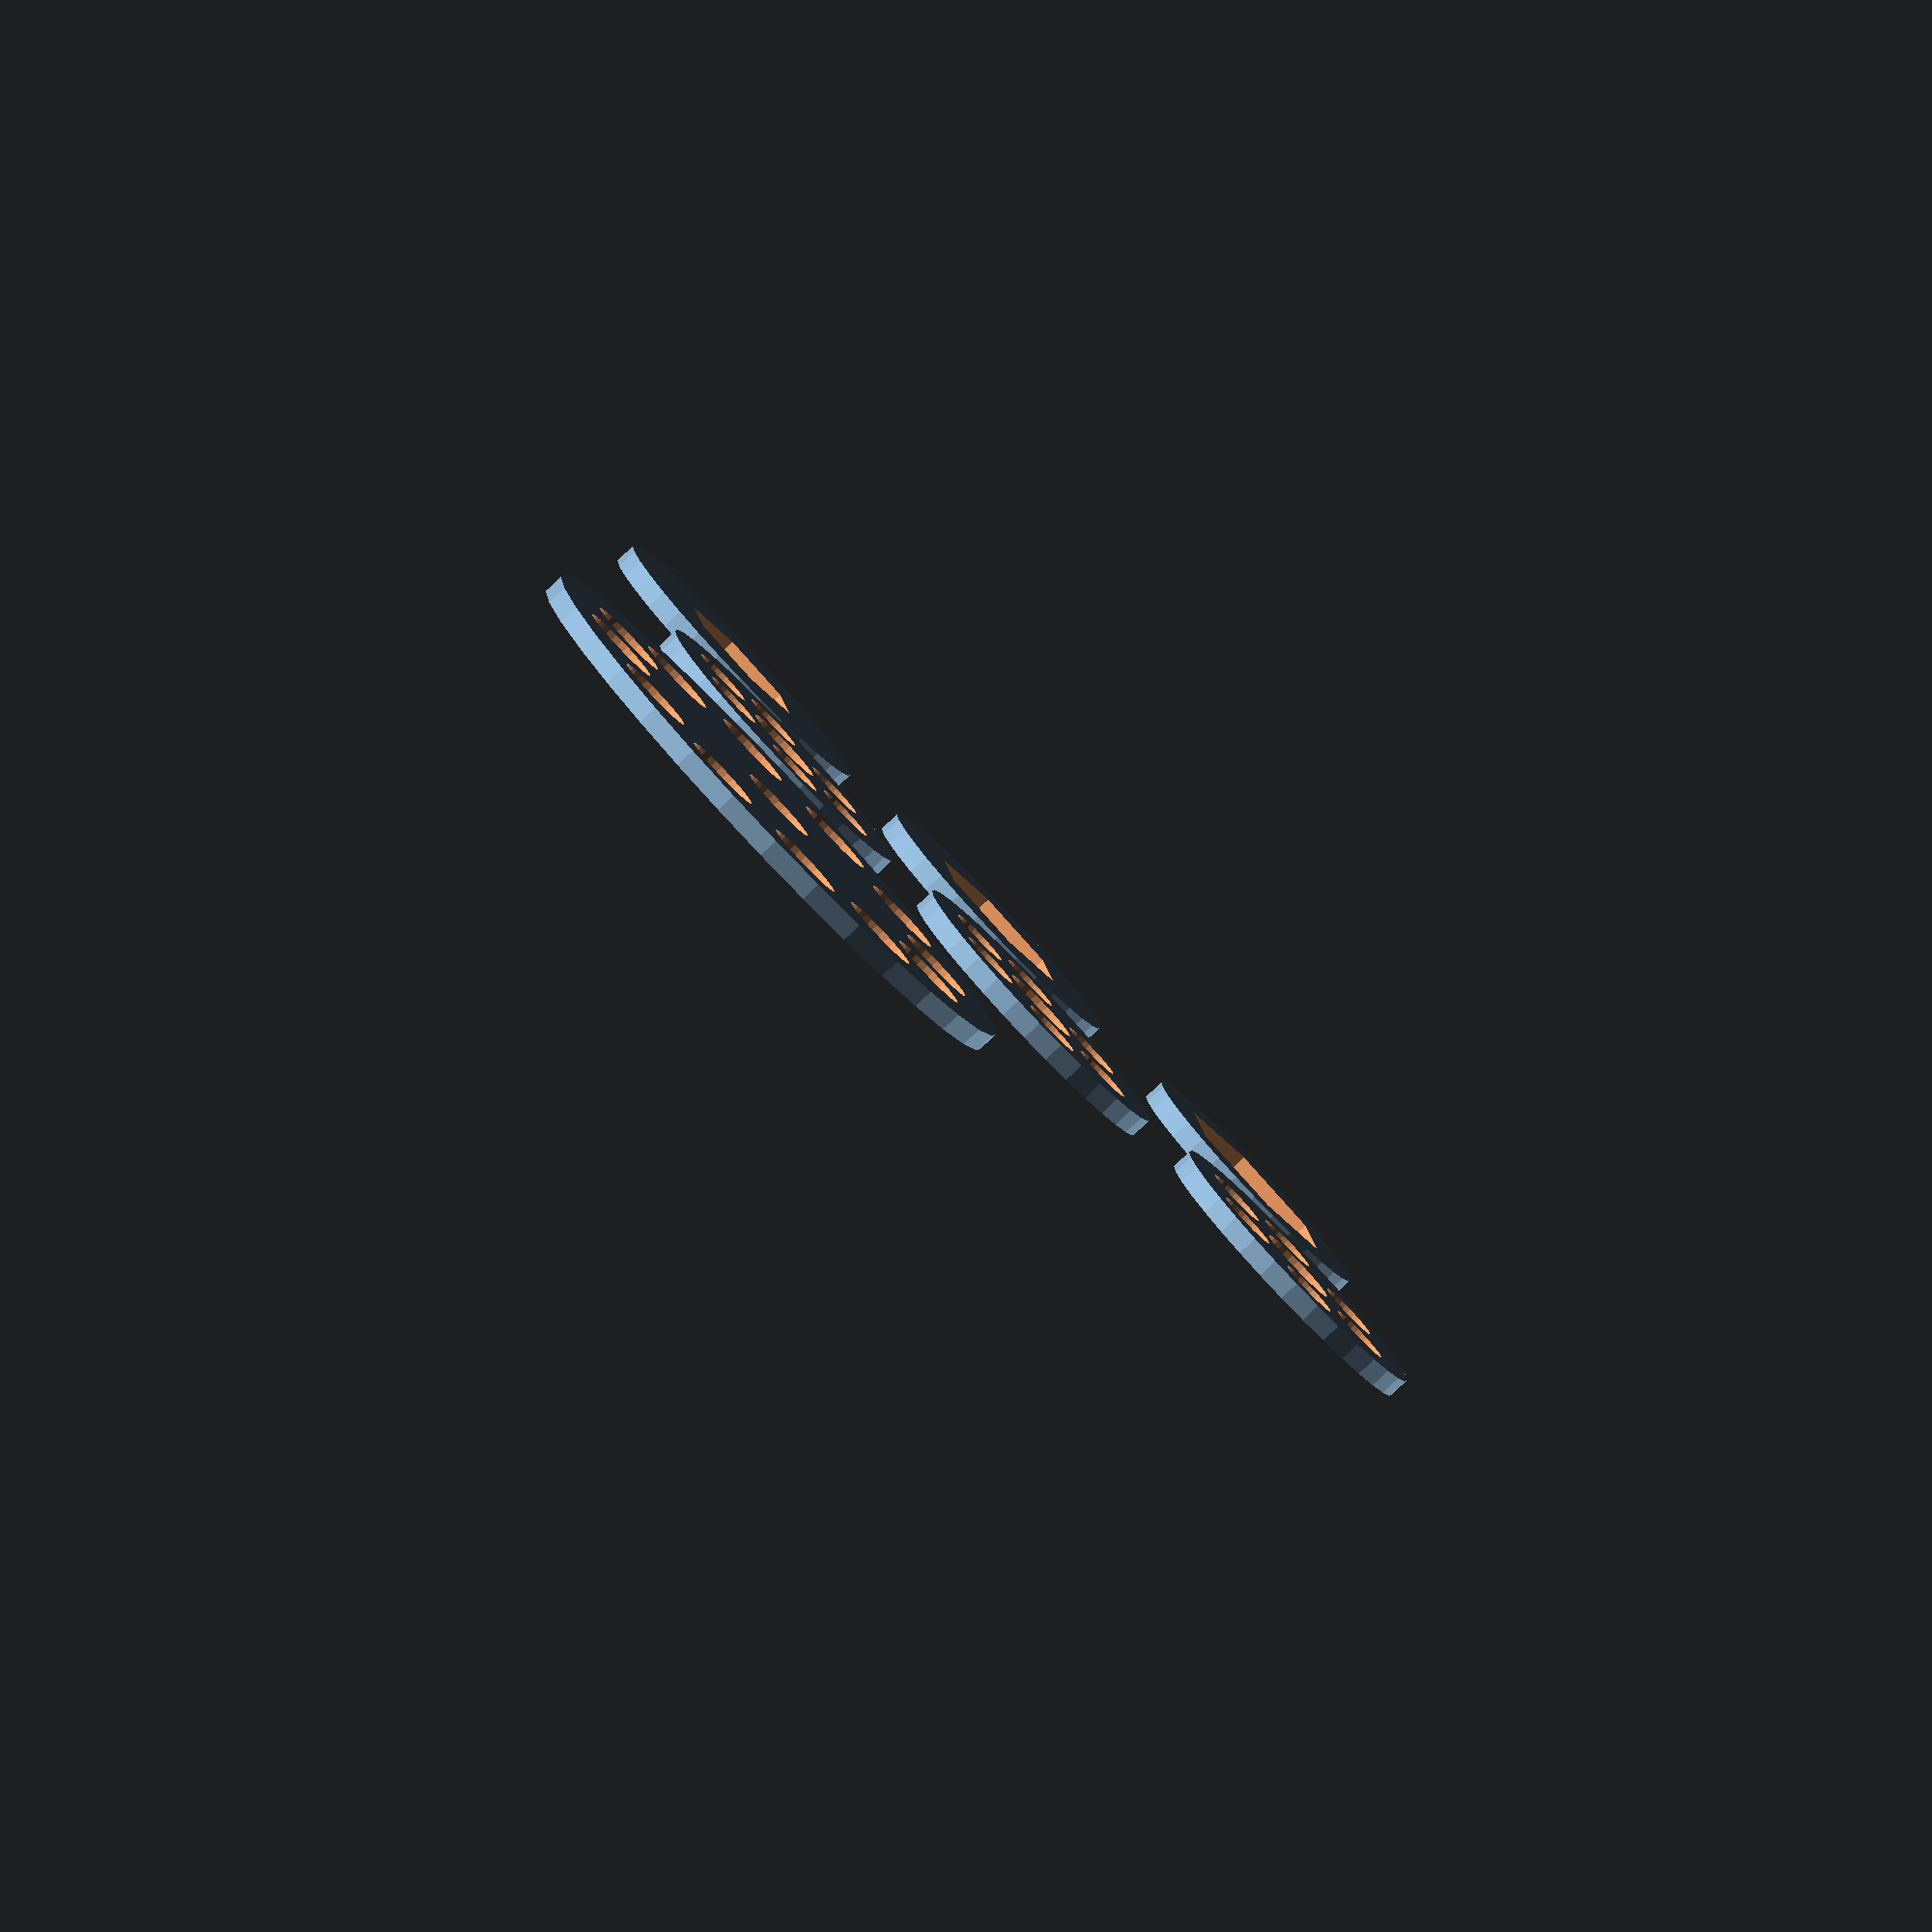
<openscad>

// Do export as dxf to Lightburn import

$fn=32;

D=30;
W=50;

//translate([0,D/2-2,0]) arm();
pad();

KD=15;
for(i = [0,1,2]) translate([25,i*18+D/2-10,0]) {
    knob1(KD);
    translate([KD+1,0,0]) knob2(KD-i,7+i);  // 7..9
}

module pad() {
    difference() {
        circle(d=D);
        for(i = [1 : 360 / 12 : 360])
            rotate([0, 0, i]) translate([D-19, 0, 0]) circle(d=4);
        // for(i = [1 : 360 / 6 : 360]) rotate([0, 0, i]) translate([6, 0, 0]) circle(d=3);
        circle(d=4);
    }
}

H=12.7; //width
module arm() {
    translate([-H/2,0,0]) 
    difference() {
        roundedsquare(H,W,3);
        for (y = [1,2,3,4]) 
            translate([H/2,W+5-10*y, 0]) 
                circle(d=4);
    }
}

module knob1(dia) {
    difference() {
        circle(d=dia);
        for(i = [1 : 360 / 6 : 360])
            rotate([0, 0, i]) translate([dia/2-3, 0, 0]) circle(d=3);
        circle(d=4);
    }
}

module knob2(dia,d2) {
    difference() {
        circle(d=dia);
        circle(d=d2,$fn=6);
    }
}

module roundedsquare(xx, yy, radius) 
{
    deg = [0,90,270,180];
    difference()
    {   
        square([xx,yy]);
        for (x=[0,1])
        for (y=[0,1])
            translate([x*xx,y*yy,0])
            rotate(deg[x+2*y])
            difference(){
                translate([-.5,-.5]) square([radius+.5,radius+.5]);
                translate([radius,radius]) circle(radius, $fn=32);
            }
    }
}

</openscad>
<views>
elev=83.0 azim=280.5 roll=133.5 proj=o view=wireframe
</views>
